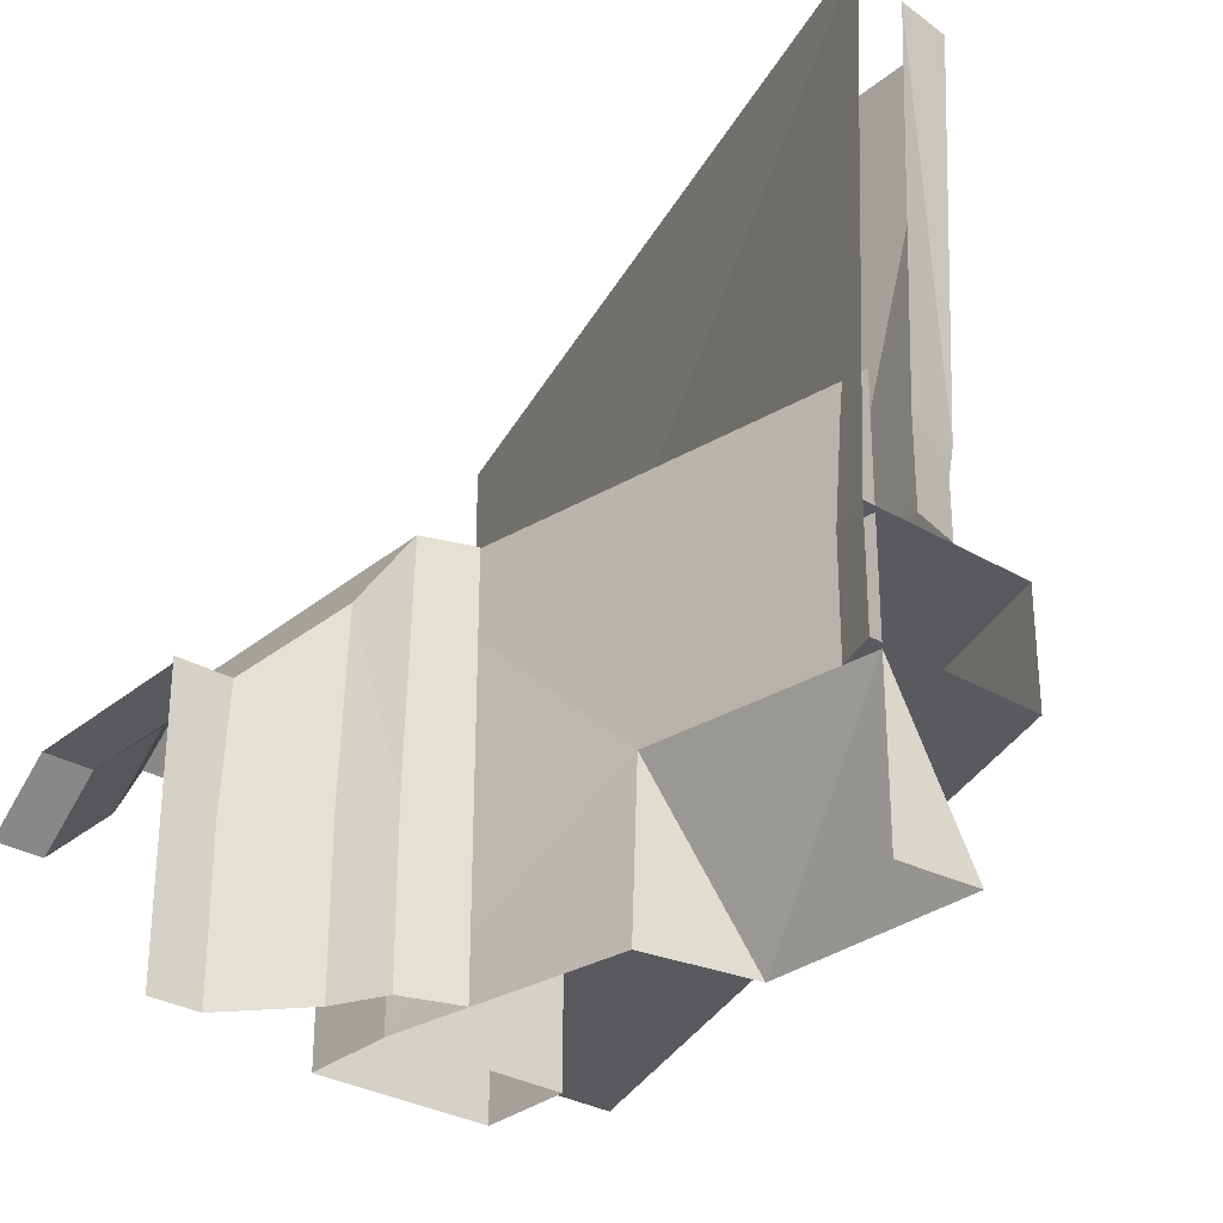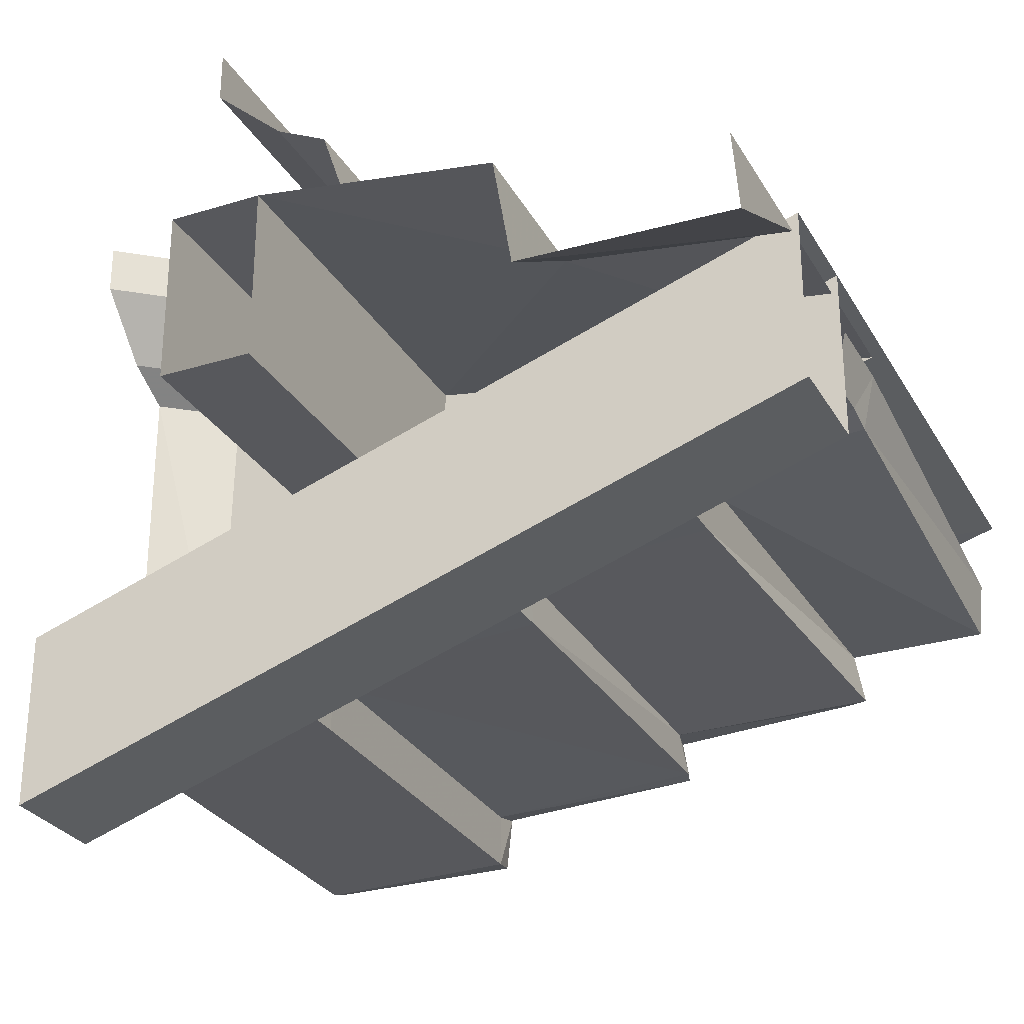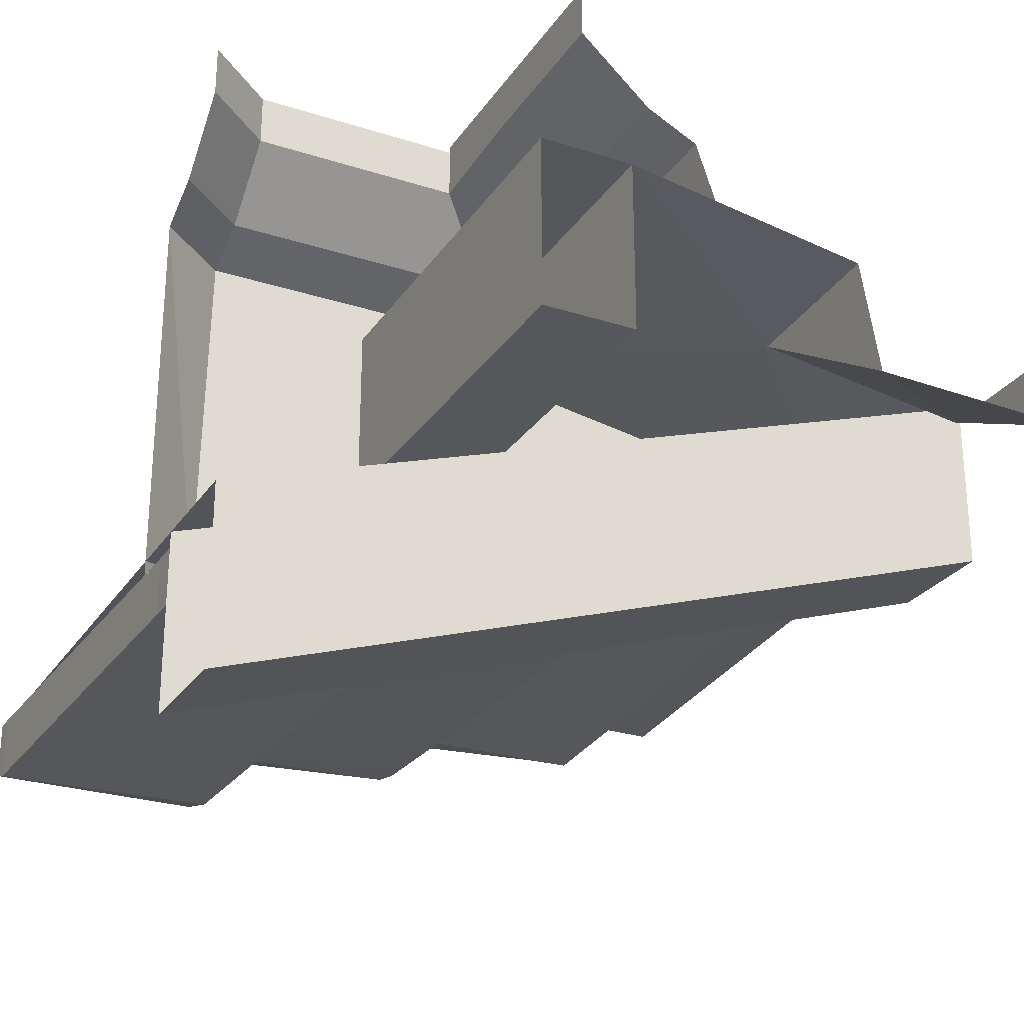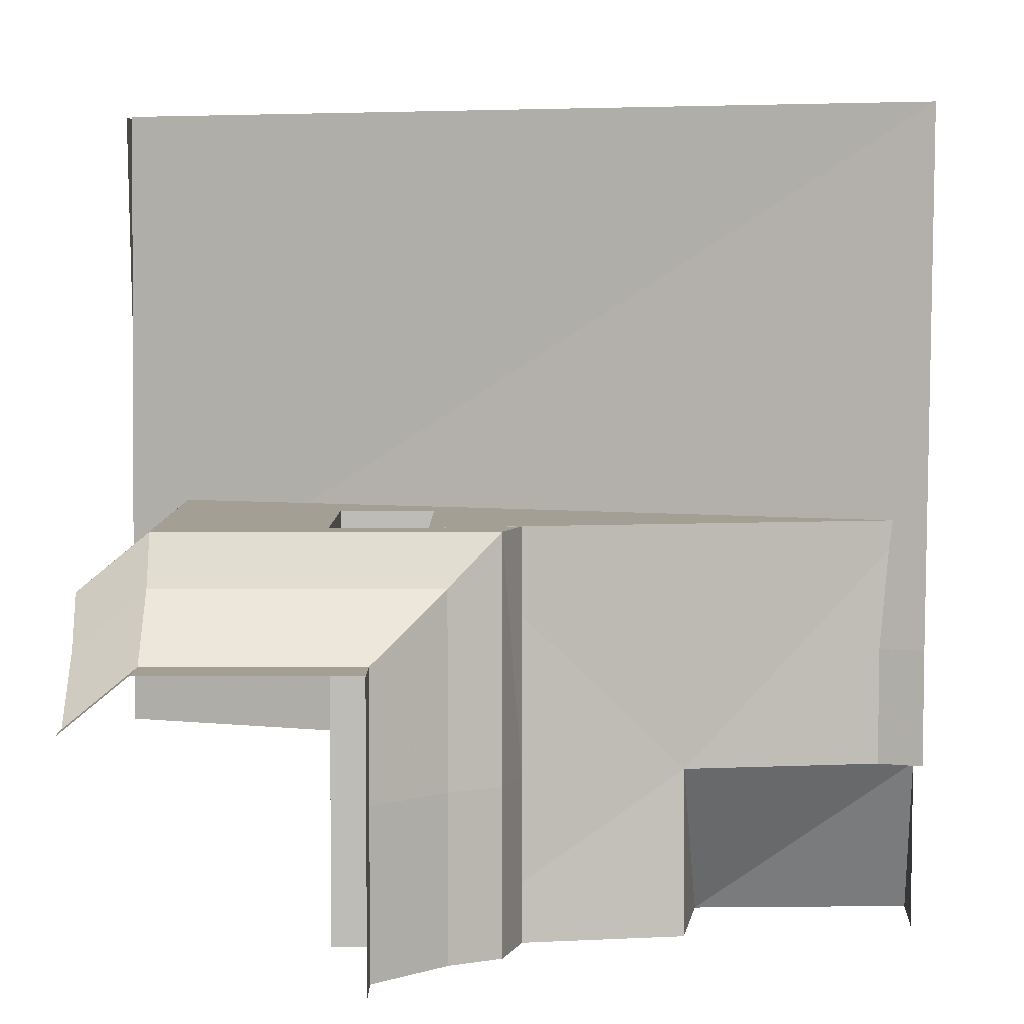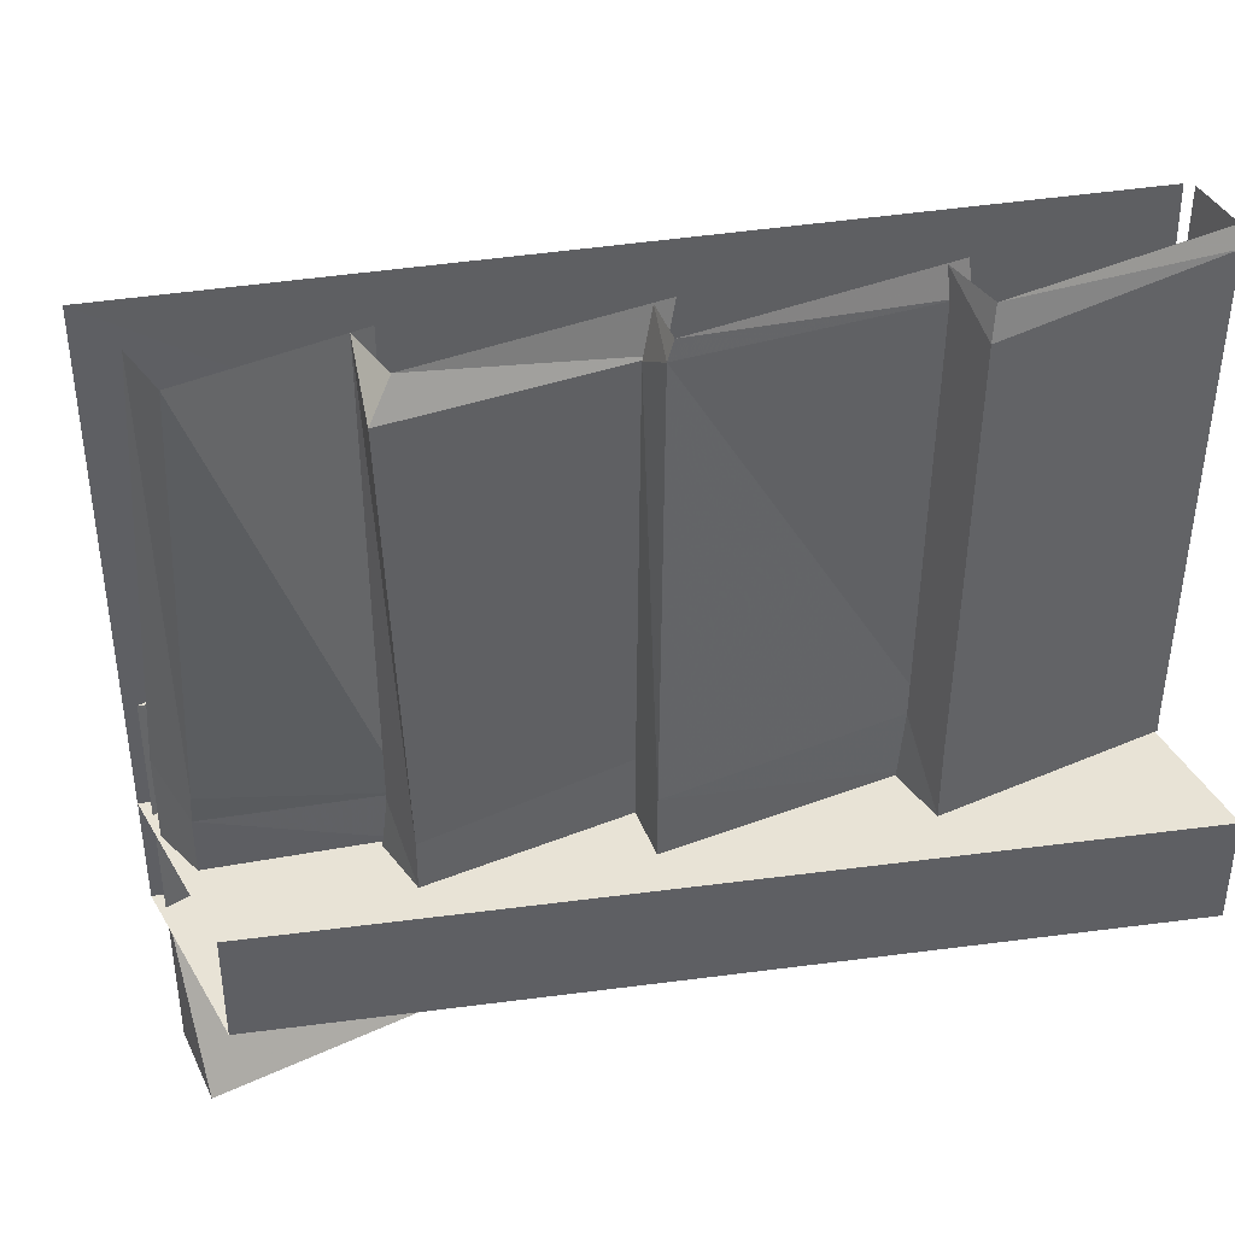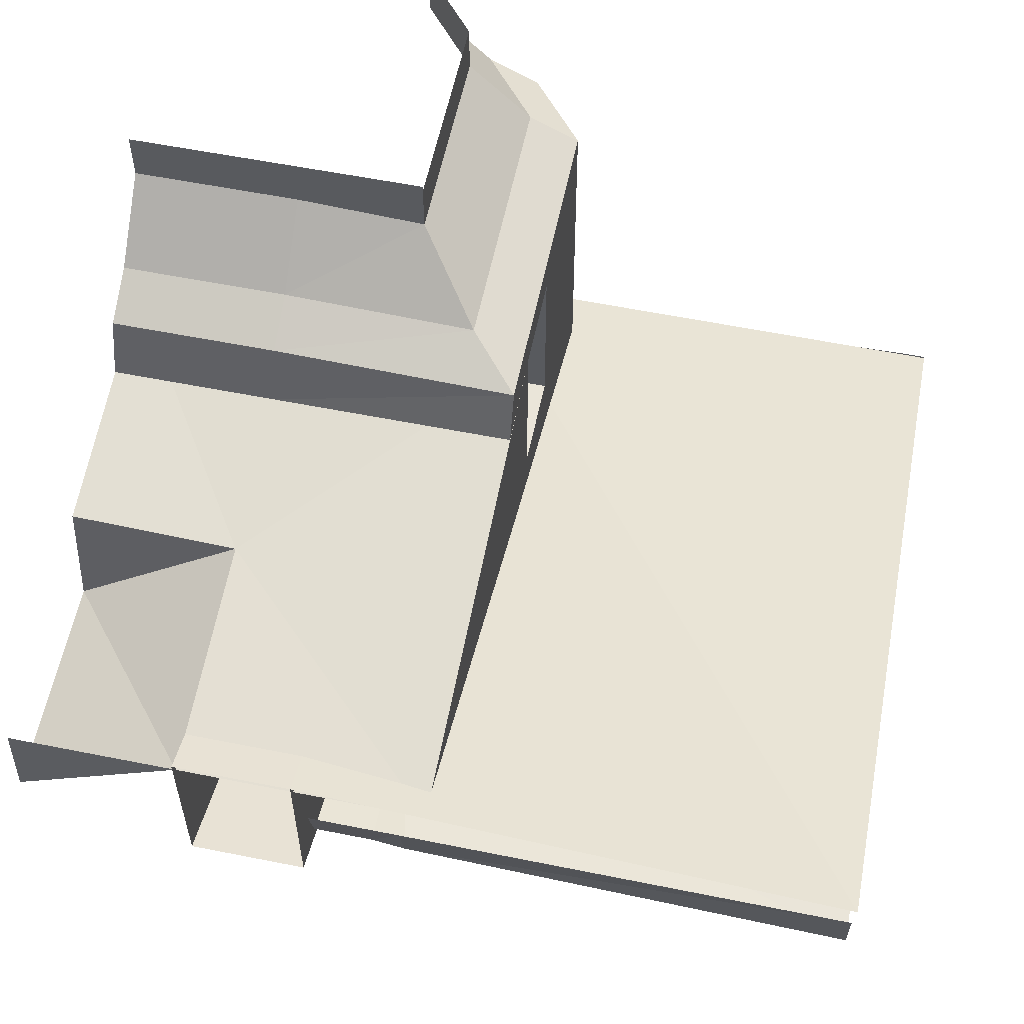
<metadata>
{"format":"obj","ext":"obj","renderer":"f3d","projection":"perspective","resolution":1024,"background":"white","views":[{"elev":-30.5,"azim":-130.4,"up":"+Z"},{"elev":-28.5,"azim":-155.2,"up":"+Y"},{"elev":-26.5,"azim":153.3,"up":"+Y"},{"elev":5.3,"azim":179.9,"up":"+Z"},{"elev":41.9,"azim":-27.6,"up":"+Z"},{"elev":58.0,"azim":-78.3,"up":"+Y"}]}
</metadata>
<code>
v 0.5 -0.625 -0.1562
v -0.5078 -0.3125 0.5
v -0.5 -0.2891 -0.1562
v 0.5 -0.8438 -0.1562
v -0.5 -0.5078 -0.1562
v -0.5 -0.5078 -0.2969
v 0.5 -0.8438 -0.2969
v 0.5 -0.625 -0.2969
v -0.5 -0.2891 -0.2969
v 0.4141 -0.1719 0
v 0.007812 -0.1719 0
v 0.07031 -0.1406 -0.0625
v 0.4141 -0.1406 -0.0625
v 0.5 -0.1406 -0.1328
v 0.5 -0.1719 -0.07031
v 0.4219 -0.5938 0
v 0.2109 -0.4375 0
v 0.2109 -0.2188 0
v 0.09375 -0.2188 0
v -0.01562 -0.2344 0
v -0.01562 -0.2344 -0.2969
v 0.007812 -0.1641 -0.2969
v 0.07031 -0.1328 -0.2969
v 0.1562 -0.0625 -0.1406
v 0.4141 -0.0625 -0.1406
v 0.5 -0.0625 -0.2109
v 0.1562 0 -0.1406
v 0.4141 0 -0.1406
v 0.5 0 -0.2109
v 0.5 -0.6406 -0.07031
v -0.4922 -0.3125 -0.2969
v -0.5 -0.4141 -0.5
v -0.2344 -0.4062 -0.5
v -0.2109 -0.2734 -0.2969
v -0.4922 -0.3125 0
v 0.09375 -0.4375 0
v 0.09375 -0.4375 -0.2969
v 0.2109 -0.4375 -0.2969
v 0.2109 -0.2188 -0.2969
v 0.09375 -0.2188 -0.2969
v 0.09375 -0.2188 -0.5
v 0.09375 -0.4375 -0.5
v 0.2109 -0.4375 -0.5
v 0.2109 -0.2188 -0.5
v -0.4922 -0.3125 -0.5
v -0.2109 -0.2656 -0.5
v 0.007812 -0.1641 -0.5
v 0.07031 -0.1328 -0.5
v -0.01562 -0.2344 -0.5
v 0.1562 -0.05469 -0.5
v 0.1562 -0.05469 -0.2969
v 0.1562 0.007812 -0.1406
v 0.1562 0.007812 -0.2969
v 0.1562 0.007812 -0.5
v 0.4922 -0.6172 0.5
v -0.4844 -0.4219 -0.07031
v -0.4844 -0.4297 -0.03125
v -0.5 -0.3594 -0.03125
v -0.5 -0.3594 -0.07031
v -0.4844 -0.4219 -0.1406
v -0.2812 -0.4766 -0.1406
v -0.2734 -0.4766 -0.07812
v -0.4766 -0.4688 0.5
v -0.4844 -0.3984 0.5
v -0.5 -0.3594 -0.1406
v -0.3203 -0.5547 0.4609
v -0.2891 -0.5391 0.5
v -0.2969 -0.4688 0.5
v -0.2969 -0.5469 -0.07812
v -0.03125 -0.5547 -0.0625
v -0.03125 -0.5625 0.4453
v -0.01562 -0.5547 0.5
v -0.2969 -0.5469 -0.1406
v -0.2969 -0.4766 -0.07812
v -0.3047 -0.4766 -0.1406
v -0.0625 -0.6172 -0.1406
v -0.0625 -0.6172 -0.0625
v -0.05469 -0.5547 -0.0625
v -0.05469 -0.5547 -0.1406
v -0.05469 -0.6094 0.4766
v -0.05469 -0.5625 0.4453
v -0.04688 -0.6094 0.5
v -0.03906 -0.5547 0.5
v 0.4922 -0.6328 -0.1016
v 0.5 -0.625 0.4766
v 0.5 -0.7031 0.4766
v 0.4922 -0.7031 -0.1016
v 0.4922 -0.6328 -0.1406
v 0.4922 -0.7031 -0.1406
v 0.2188 -0.7031 -0.05469
v 0.2188 -0.7031 -0.1406
v 0.2188 -0.6328 -0.05469
v 0.2109 -0.6328 -0.1406
v 0.5 -0.625 0.5
v 0.5 -0.6953 0.5
v 0.2344 -0.6953 0.5
v 0.2266 -0.7031 0.4609
v 0.2266 -0.6328 0.4609
v 0.2266 -0.625 0.5
v 0.25 -0.6328 0.4609
v 0.25 -0.625 0.5
v 0.2422 -0.6328 -0.05469
v 0.2344 -0.6328 -0.1406
v -0.03125 -0.5547 -0.1406
v -0.2734 -0.4688 0.5
f 1 2 3
f 10 16 17
f 10 17 18
f 10 18 11
f 11 18 19
f 11 19 20
f 35 19 36
f 35 36 16
f 16 36 17
f 34 33 46
f 1 55 2
f 56 57 58
f 56 58 59
f 56 59 60
f 57 63 64
f 57 64 58
f 60 59 65
f 66 67 68
f 66 68 69
f 73 69 74
f 73 74 75
f 76 77 78
f 76 78 79
f 77 80 81
f 77 81 78
f 80 82 83
f 80 83 81
f 91 90 92
f 91 92 93
f 90 97 98
f 90 98 92
f 97 96 99
f 97 99 98
f 69 68 74
f 1 3 4
f 4 3 5
f 7 6 8
f 8 6 9
f 11 20 21
f 11 21 22
f 17 38 18
f 18 38 39
f 19 40 36
f 36 40 37
f 37 40 41
f 37 41 42
f 38 43 39
f 39 43 44
f 31 45 32
f 47 22 21
f 47 21 49
f 84 85 86
f 84 86 87
f 84 87 88
f 88 87 89
f 85 94 95
f 85 95 86
f 4 5 6
f 4 6 7
f 10 11 12
f 10 12 13
f 10 15 16
f 25 24 27
f 25 27 28
f 25 28 29
f 25 29 26
f 15 30 16
f 17 36 37
f 17 37 38
f 37 42 38
f 38 42 43
f 24 51 52
f 52 51 53
f 53 51 50
f 53 50 54
f 8 9 1
f 1 9 3
f 18 39 19
f 19 39 40
f 39 44 40
f 40 44 41
f 10 13 14
f 10 14 15
f 12 23 24
f 13 25 26
f 13 26 14
f 48 50 51
f 48 51 23
f 23 51 24
f 11 22 12
f 12 22 23
f 12 24 13
f 13 24 25
f 47 48 23
f 47 23 22
f 31 32 33
f 31 33 34
f 56 60 61
f 56 61 62
f 56 62 57
f 57 62 63
f 66 69 70
f 66 70 71
f 66 71 67
f 67 71 72
f 89 87 90
f 89 90 91
f 86 95 96
f 86 96 97
f 86 97 87
f 87 97 90
f 100 101 82
f 100 82 80
f 100 80 102
f 102 80 77
f 102 77 103
f 103 77 76
f 104 70 69
f 104 69 73
f 62 105 63
f 31 34 35
f 35 34 19
f 34 46 41
f 34 41 40
f 34 40 19

</code>
